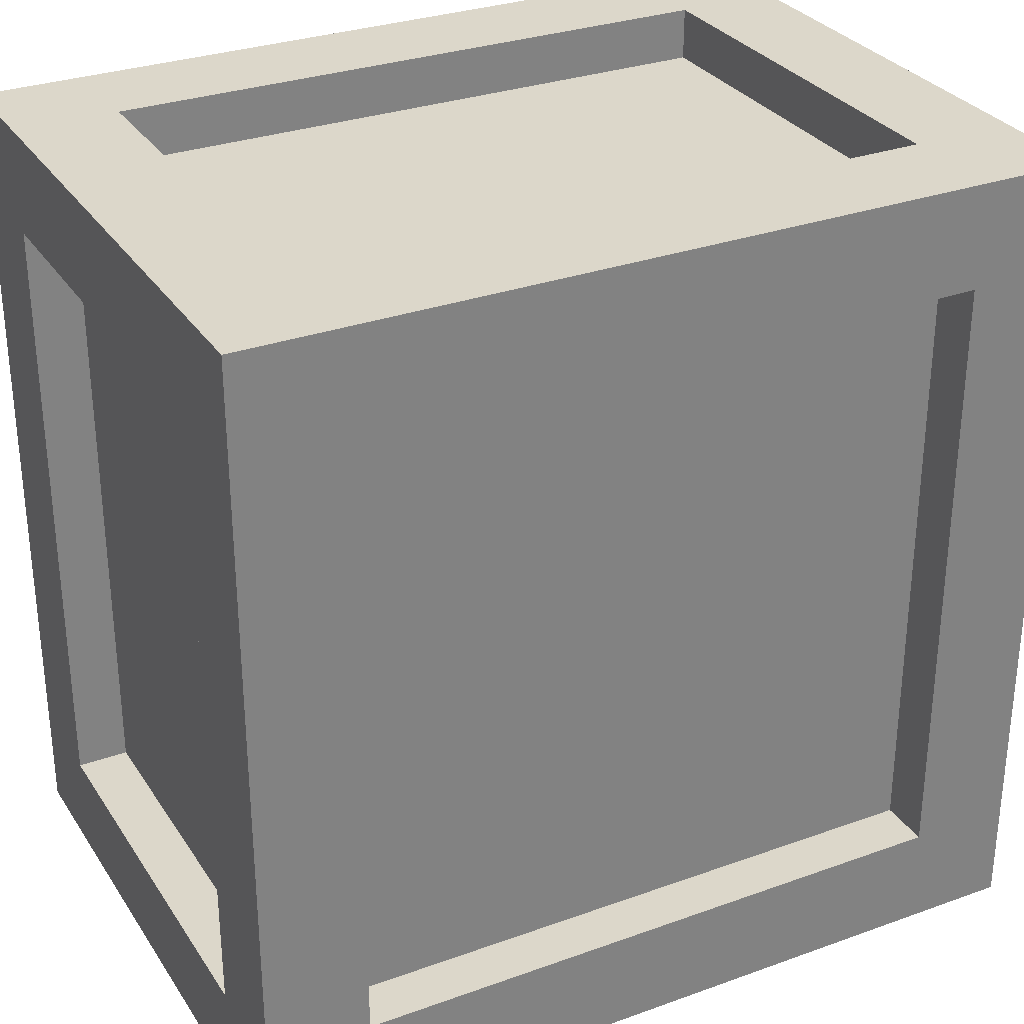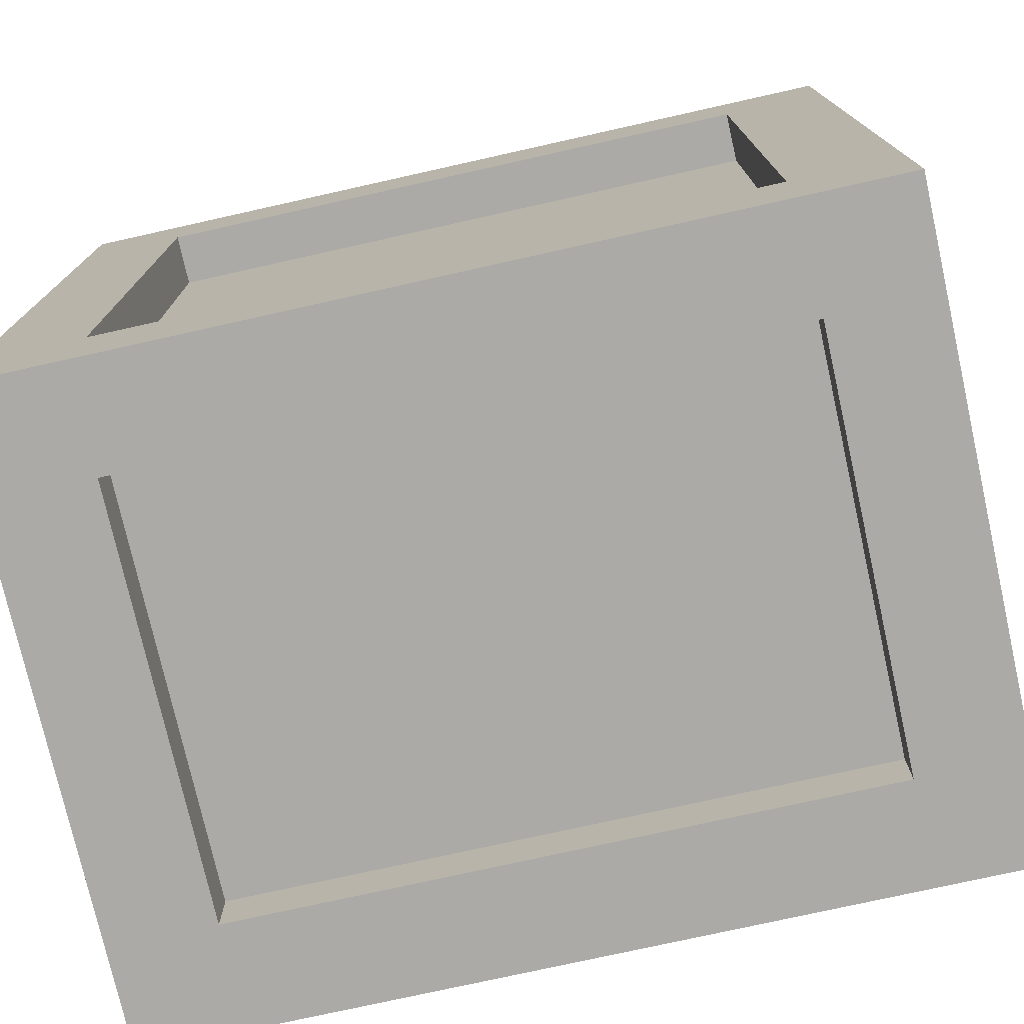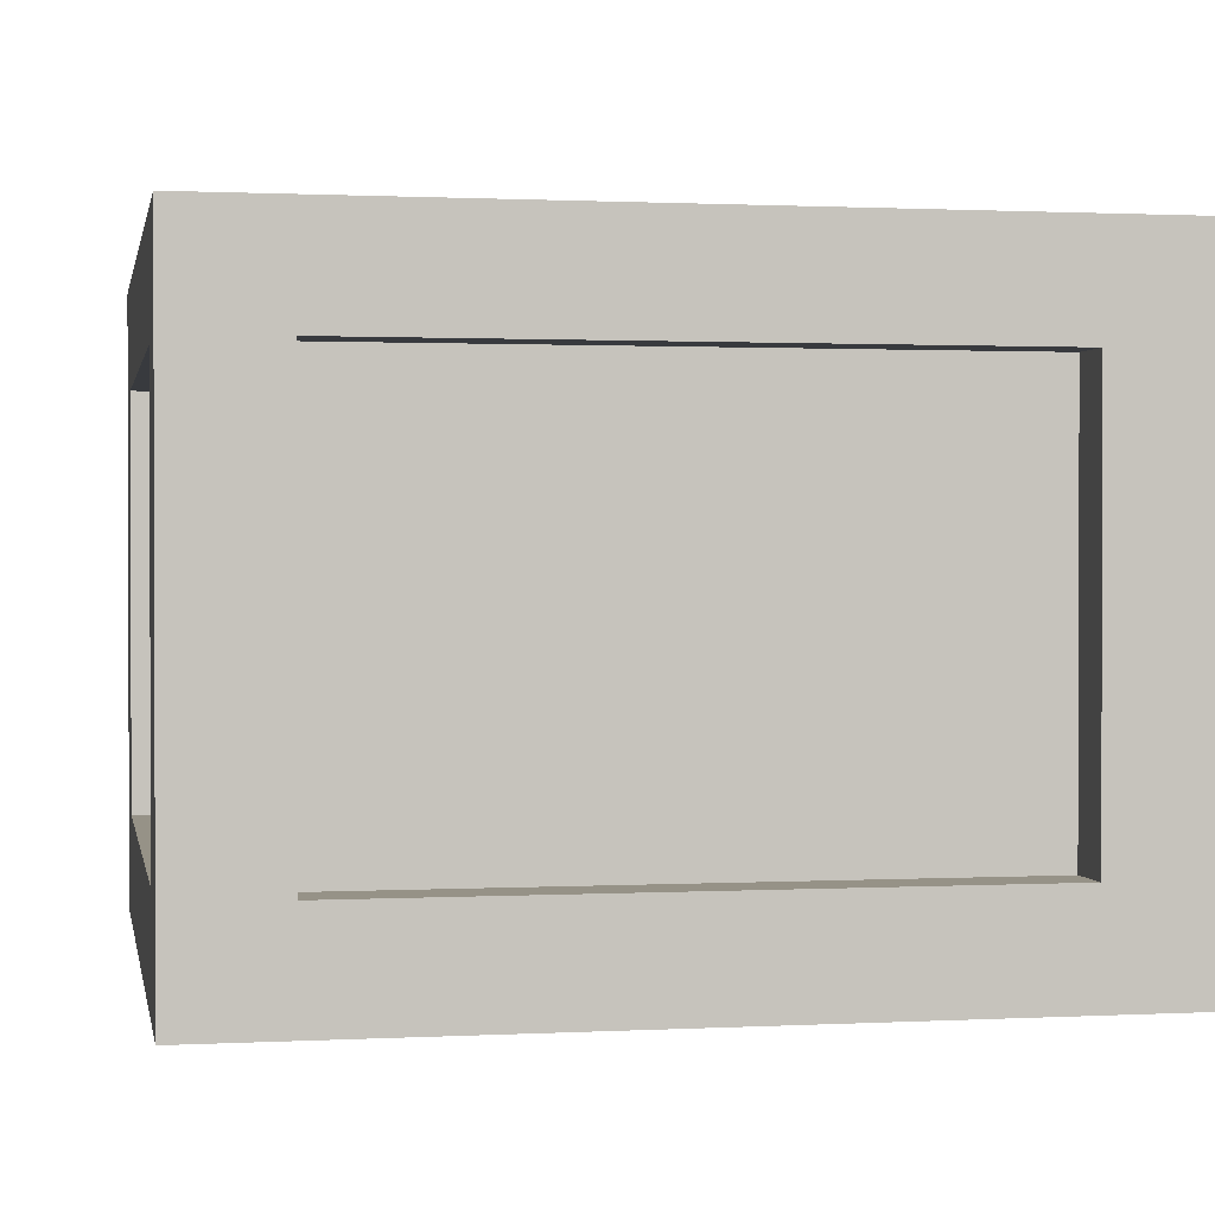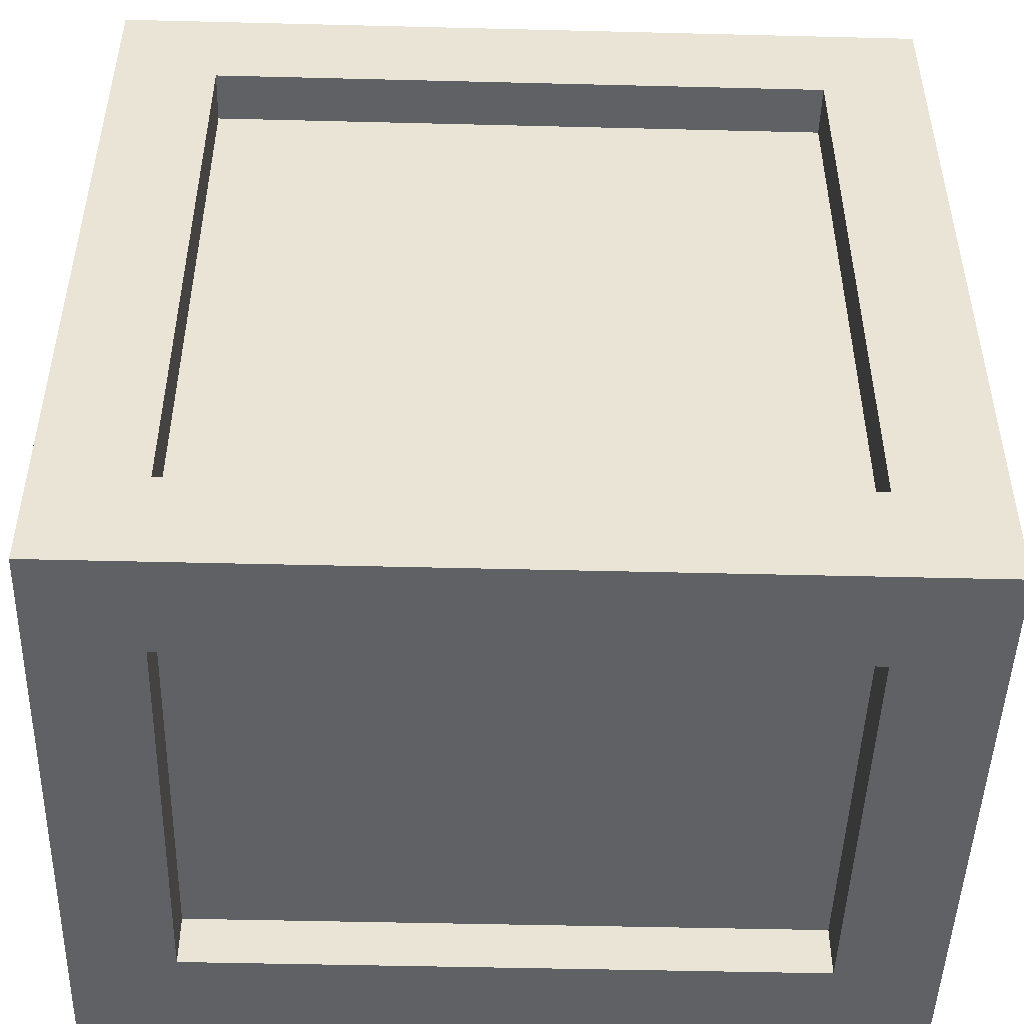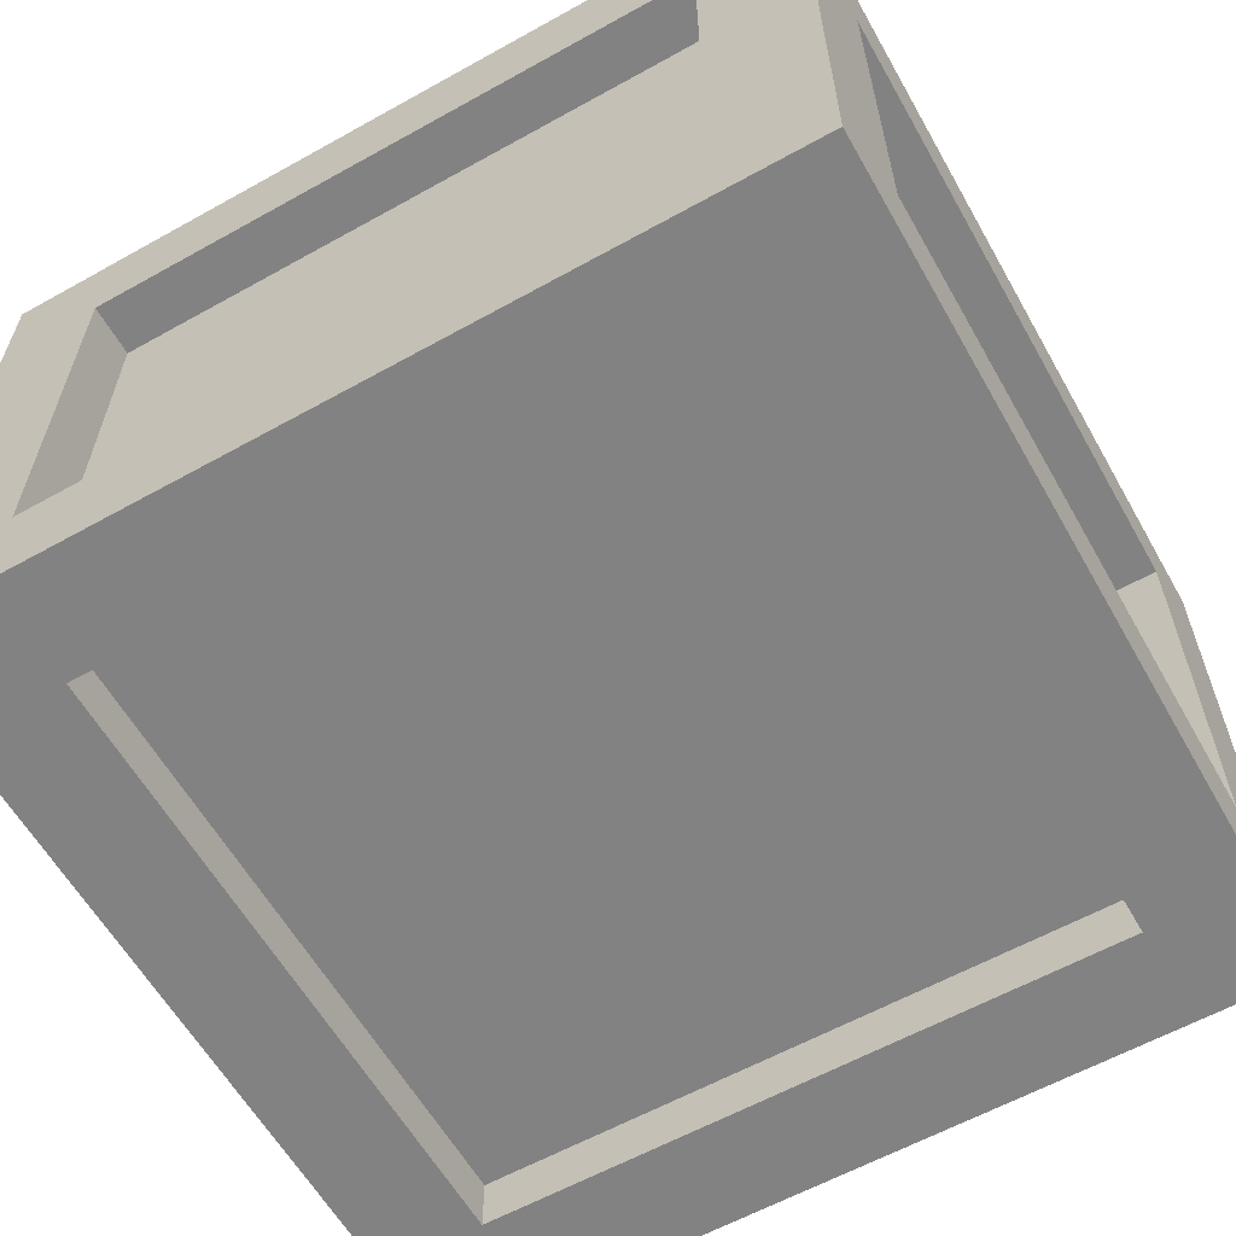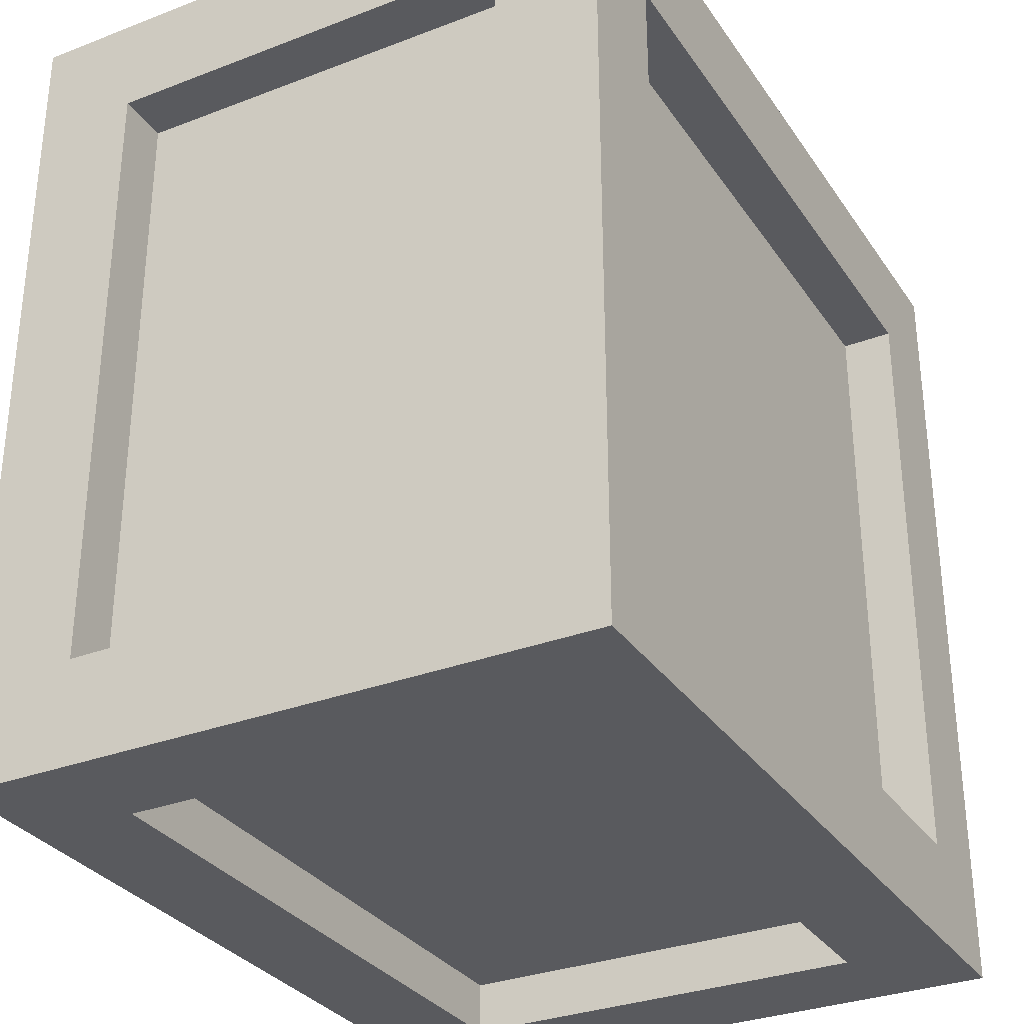
<metadata>
{"format":"obj","ext":"obj","renderer":"f3d","projection":"perspective","resolution":1024,"background":"white","views":[{"elev":30.4,"azim":-27.5,"up":"+Z"},{"elev":-75.8,"azim":-167.4,"up":"+Z"},{"elev":1.0,"azim":-100.8,"up":"+Y"},{"elev":-48.0,"azim":-1.6,"up":"+Z"},{"elev":-60.7,"azim":119.6,"up":"+Y"},{"elev":-31.5,"azim":-61.5,"up":"+Z"}]}
</metadata>
<code>
g pb_Mesh64834
v 2 -2 -2
v 2 -2 2
v 2 -1.5 -1.5
v 2 -1.5 1.5
v 2 1 -2
v 2 -2 -2
v 2 0.5 -1.5
v 2 -1.5 -1.5
v 2 -2 2
v 2 1 2
v 2 -1.5 1.5
v 2 0.5 1.5
v 2 1 -2
v 2 0.5 1.5
v 2 -1.5 -1.5
v 2 -1.5 1.5
v 1.75 -1.5 -1.5
v 1.75 -1.5 1.5
v 2 0.5 -1.5
v 2 -1.5 -1.5
v 1.75 0.5 -1.5
v 1.75 -1.5 -1.5
v 2 -1.5 1.5
v 2 0.5 1.5
v 1.75 -1.5 1.5
v 1.75 0.5 1.5
v 2 0.5 1.5
v 2 0.5 -1.5
v 1.75 0.5 1.5
v 1.75 0.5 -1.5
v 2 1 2
v -2 1 2
v 1.5 1 1.5
v -1.5 1 1.5
v 2 1 -2
v 1.5 1 -1.5
v -2 1 -2
v -1.5 1 -1.5
v 1.5 1 1.5
v -1.5 1 1.5
v 1.5 0.75 1.5
v -1.5 0.75 1.5
v 1.5 1 -1.5
v 1.5 1 1.5
v 1.5 0.75 -1.5
v 1.5 0.75 1.5
v -1.5 1 1.5
v -1.5 1 -1.5
v -1.5 0.75 1.5
v -1.5 0.75 -1.5
v -1.5 1 -1.5
v 1.5 1 -1.5
v -1.5 0.75 -1.5
v 1.5 0.75 -1.5
v 2 -2 2
v -2 -2 2
v 1.5 -1.5 2
v -1.5 -1.5 2
v 2 1 2
v 2 -2 2
v 1.5 0.5 2
v 1.5 -1.5 2
v -2 -2 2
v -2 1 2
v -1.5 -1.5 2
v -1.5 0.5 2
v 2 1 2
v 1.5 0.5 2
v 1.5 -1.5 2
v -1.5 -1.5 2
v 1.5 -1.5 1.75
v -1.5 -1.5 1.75
v 1.5 0.5 2
v 1.5 -1.5 2
v 1.5 0.5 1.75
v 1.5 -1.5 1.75
v -1.5 -1.5 2
v -1.5 0.5 2
v -1.5 -1.5 1.75
v -1.5 0.5 1.75
v -1.5 0.5 2
v 1.5 0.5 2
v -1.5 0.5 1.75
v 1.5 0.5 1.75
v -2 -2 2
v -2 -2 -2
v -2 -1.5 1.5
v -2 -1.5 -1.5
v -2 1 2
v -2 -2 2
v -2 0.5 1.5
v -2 -1.5 1.5
v -2 -2 -2
v -2 1 -2
v -2 -1.5 -1.5
v -2 0.5 -1.5
v -2 1 2
v -2 0.5 1.5
v -2 -1.5 1.5
v -2 -1.5 -1.5
v -1.75 -1.5 1.5
v -1.75 -1.5 -1.5
v -2 0.5 1.5
v -2 -1.5 1.5
v -1.75 0.5 1.5
v -1.75 -1.5 1.5
v -2 -1.5 -1.5
v -2 0.5 -1.5
v -1.75 -1.5 -1.5
v -1.75 0.5 -1.5
v -2 0.5 -1.5
v -2 0.5 1.5
v -1.75 0.5 -1.5
v -1.75 0.5 1.5
v -2 -2 -2
v 2 -2 -2
v -1.5 -1.5 -2
v 1.5 -1.5 -2
v -2 1 -2
v -2 -2 -2
v -1.5 0.5 -2
v -1.5 -1.5 -2
v 2 -2 -2
v 2 1 -2
v 1.5 -1.5 -2
v 1.5 0.5 -2
v 2 1 -2
v -2 1 -2
v -1.5 0.5 -2
v -1.5 -1.5 -2
v 1.5 -1.5 -2
v -1.5 -1.5 -1.75
v 1.5 -1.5 -1.75
v -1.5 0.5 -2
v -1.5 -1.5 -2
v -1.5 0.5 -1.75
v -1.5 -1.5 -1.75
v 1.5 -1.5 -2
v 1.5 0.5 -2
v 1.5 -1.5 -1.75
v 1.5 0.5 -1.75
v 1.5 0.5 -2
v -1.5 0.5 -2
v 1.5 0.5 -1.75
v -1.5 0.5 -1.75
v 2 -2 -2
v -2 -2 -2
v 1.5 -2 -1.5
v -1.5 -2 -1.5
v 2 -2 2
v 1.5 -2 1.5
v -2 -2 2
v -1.5 -2 1.5
v 1.5 -2 -1.5
v -1.5 -2 -1.5
v 1.5 -1.75 -1.5
v -1.5 -1.75 -1.5
v 1.5 -2 1.5
v 1.5 -2 -1.5
v 1.5 -1.75 1.5
v 1.5 -1.75 -1.5
v -1.5 -2 -1.5
v -1.5 -2 1.5
v -1.5 -1.75 -1.5
v -1.5 -1.75 1.5
v -1.5 -2 1.5
v 1.5 -2 1.5
v -1.5 -1.75 1.5
v 1.5 -1.75 1.5
v 1.5 -1.5 1.75
v -1.5 -1.5 1.75
v 1.5 0.5 1.75
v -1.5 0.5 1.75
v -1.75 -1.5 1.5
v -1.75 -1.5 -1.5
v -1.75 0.5 1.5
v -1.75 0.5 -1.5
v -1.5 -1.5 -1.75
v 1.5 -1.5 -1.75
v -1.5 0.5 -1.75
v 1.5 0.5 -1.75
v 1.75 -1.5 -1.5
v 1.75 -1.5 1.5
v 1.75 0.5 -1.5
v 1.75 0.5 1.5
v 1.5 0.75 1.5
v -1.5 0.75 1.5
v 1.5 0.75 -1.5
v -1.5 0.75 -1.5
v 1.5 -1.75 -1.5
v -1.5 -1.75 -1.5
v 1.5 -1.75 1.5
v -1.5 -1.75 1.5
g pb_Mesh64834_0
f 3 2 1
f 3 4 2
f 7 6 5
f 7 8 6
f 11 10 9
f 11 12 10
f 14 13 10
f 14 7 13
f 17 16 15
f 17 18 16
f 21 20 19
f 21 22 20
f 25 24 23
f 25 26 24
f 29 28 27
f 29 30 28
f 33 32 31
f 33 34 32
f 36 31 35
f 36 33 31
f 34 37 32
f 34 38 37
f 38 35 37
f 38 36 35
f 41 40 39
f 41 42 40
f 45 44 43
f 45 46 44
f 49 48 47
f 49 50 48
f 53 52 51
f 53 54 52
f 57 56 55
f 57 58 56
f 61 60 59
f 61 62 60
f 65 64 63
f 65 66 64
f 66 67 64
f 66 68 67
f 71 70 69
f 71 72 70
f 75 74 73
f 75 76 74
f 79 78 77
f 79 80 78
f 83 82 81
f 83 84 82
f 87 86 85
f 87 88 86
f 91 90 89
f 91 92 90
f 95 94 93
f 95 96 94
f 96 97 94
f 96 98 97
f 101 100 99
f 101 102 100
f 105 104 103
f 105 106 104
f 109 108 107
f 109 110 108
f 113 112 111
f 113 114 112
f 117 116 115
f 117 118 116
f 121 120 119
f 121 122 120
f 125 124 123
f 125 126 124
f 126 128 127
f 126 129 128
f 132 131 130
f 132 133 131
f 136 135 134
f 136 137 135
f 140 139 138
f 140 141 139
f 144 143 142
f 144 145 143
f 148 147 146
f 148 149 147
f 151 146 150
f 151 148 146
f 149 152 147
f 149 153 152
f 153 150 152
f 153 151 150
f 156 155 154
f 156 157 155
f 160 159 158
f 160 161 159
f 164 163 162
f 164 165 163
f 168 167 166
f 168 169 167
g pb_Mesh64834_1
f 172 171 170
f 172 173 171
f 176 175 174
f 176 177 175
f 180 179 178
f 180 181 179
f 184 183 182
f 184 185 183
f 188 187 186
f 188 189 187
f 192 191 190
f 192 193 191

</code>
